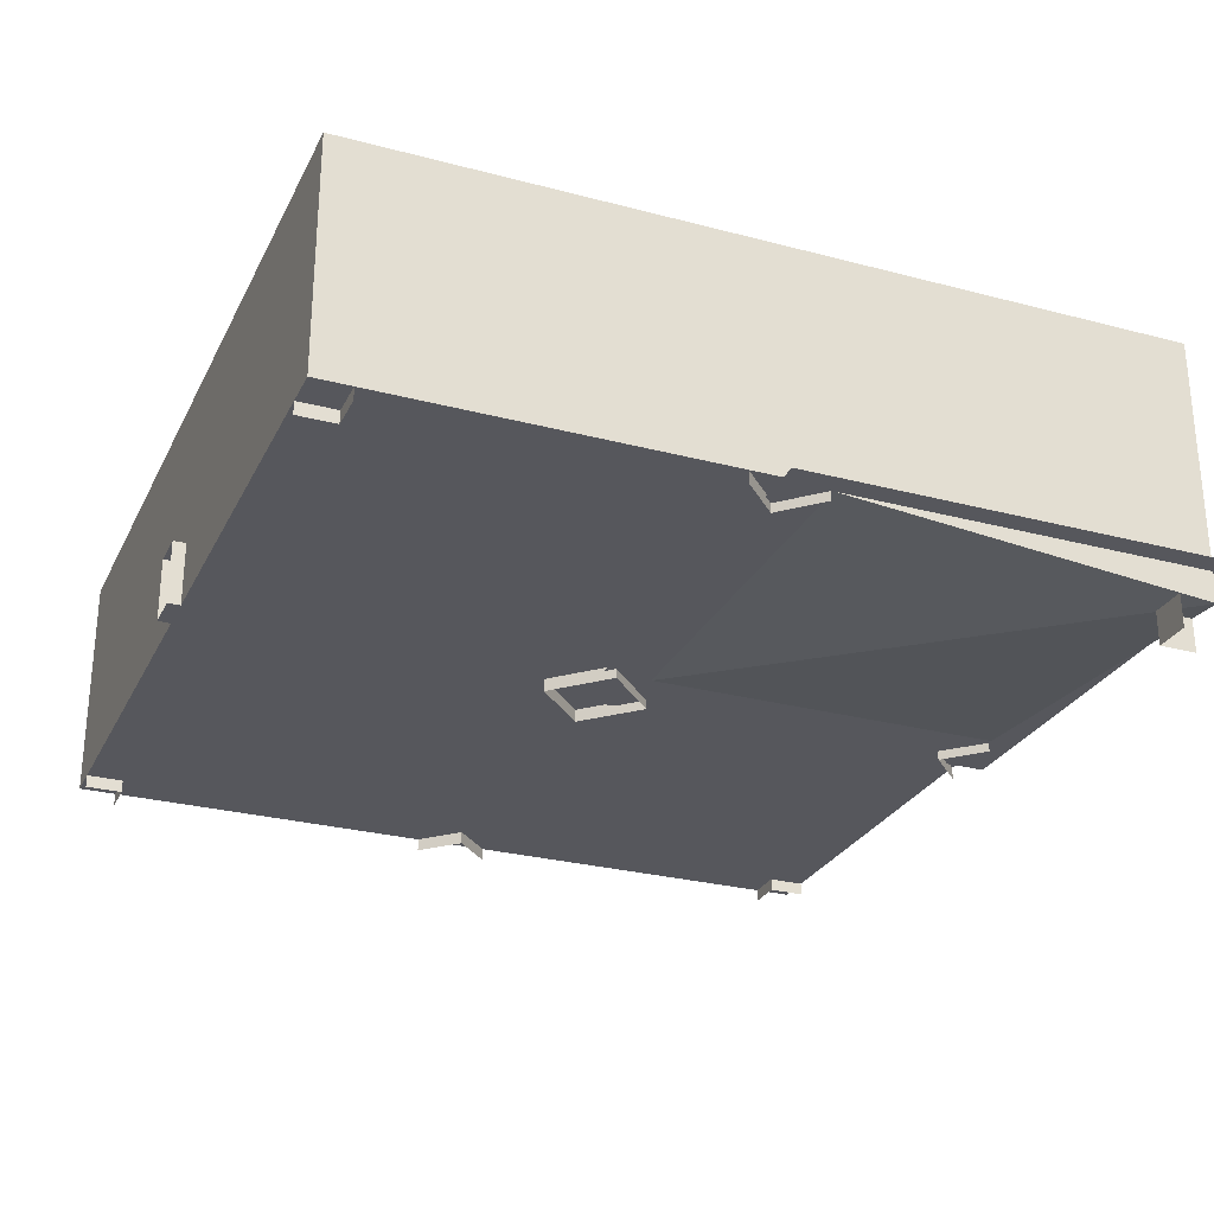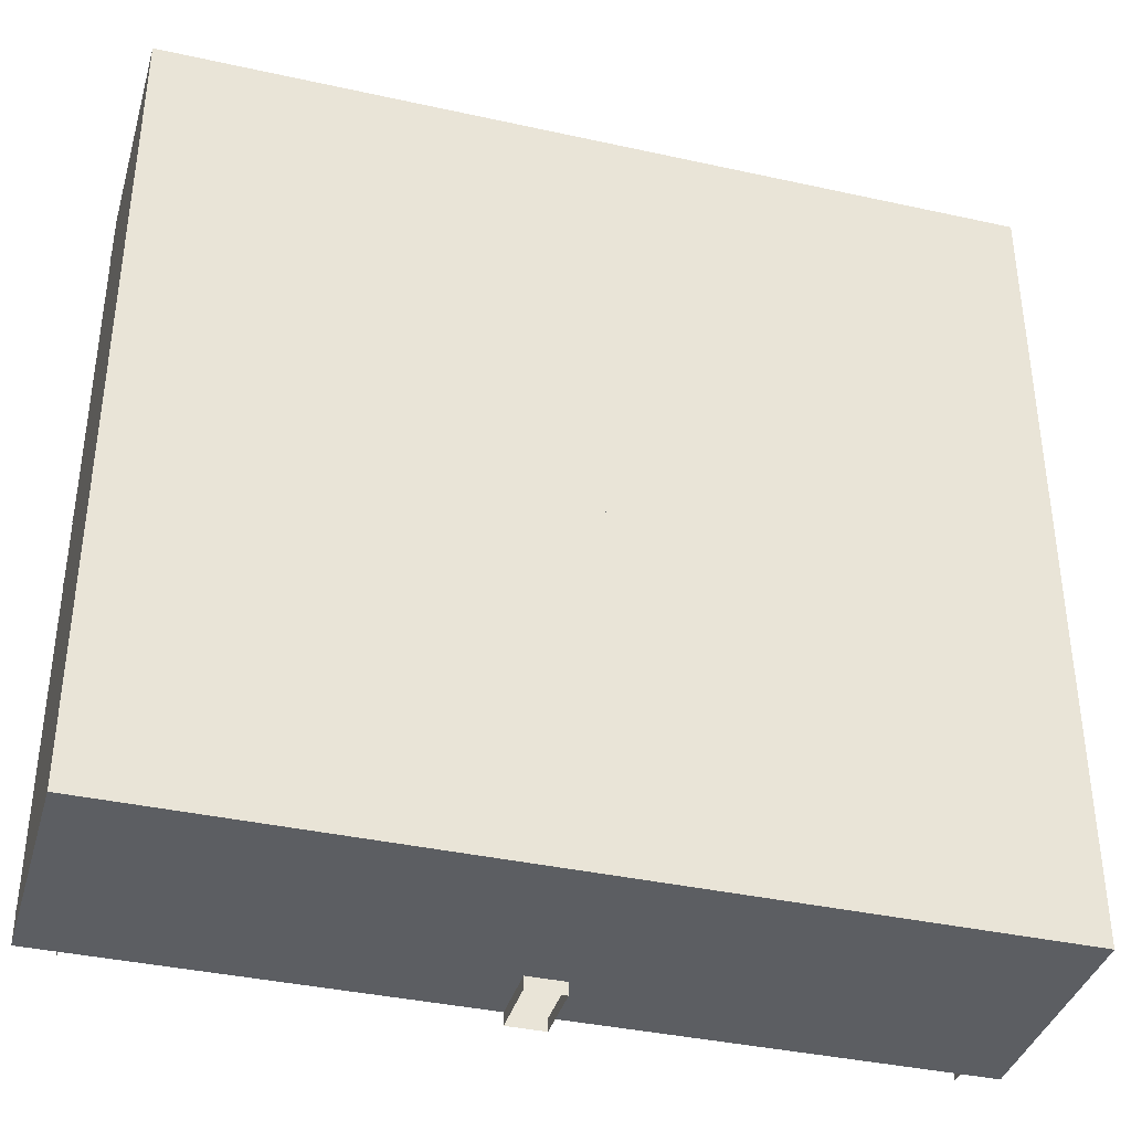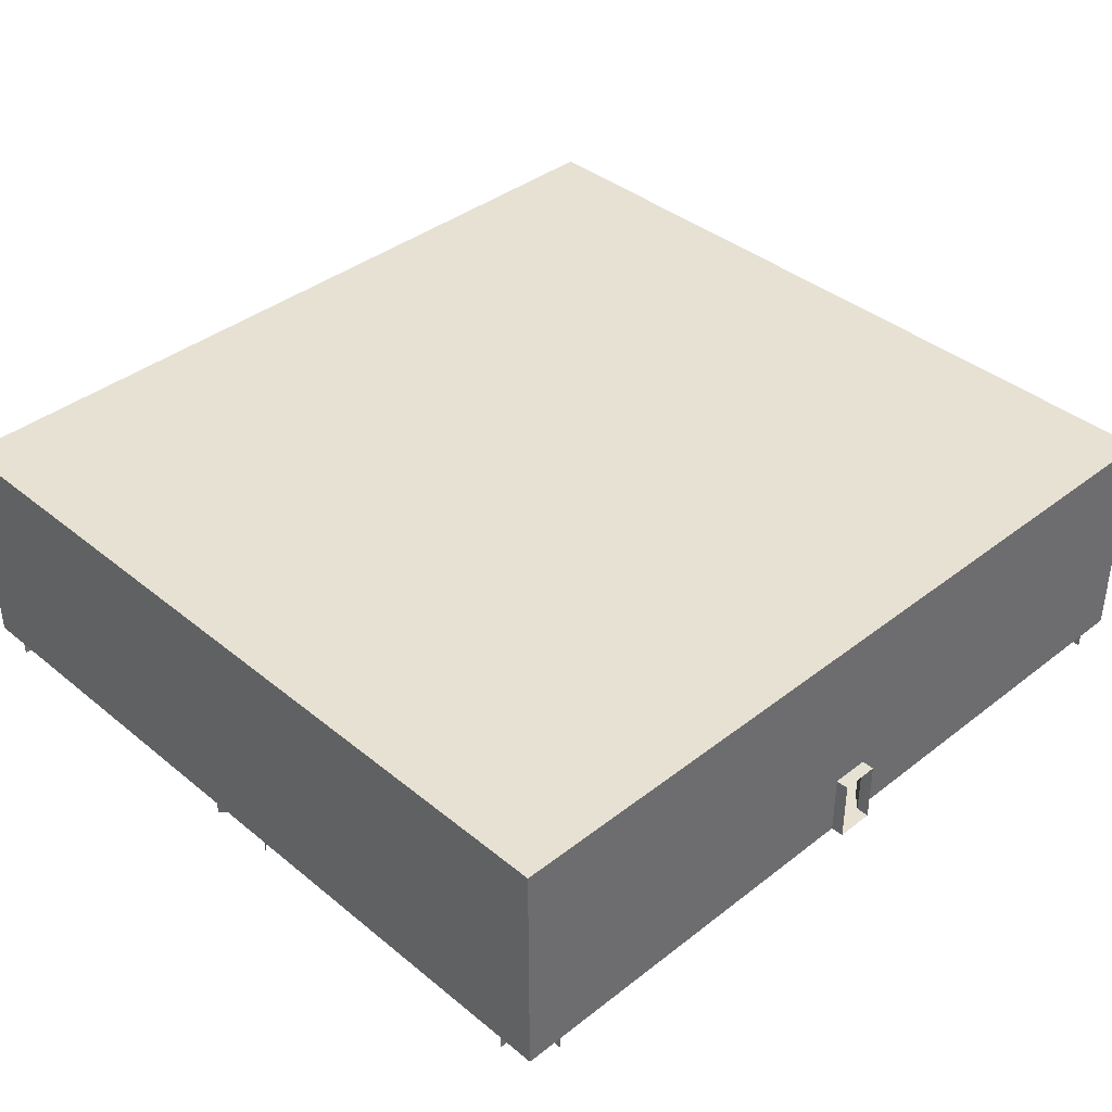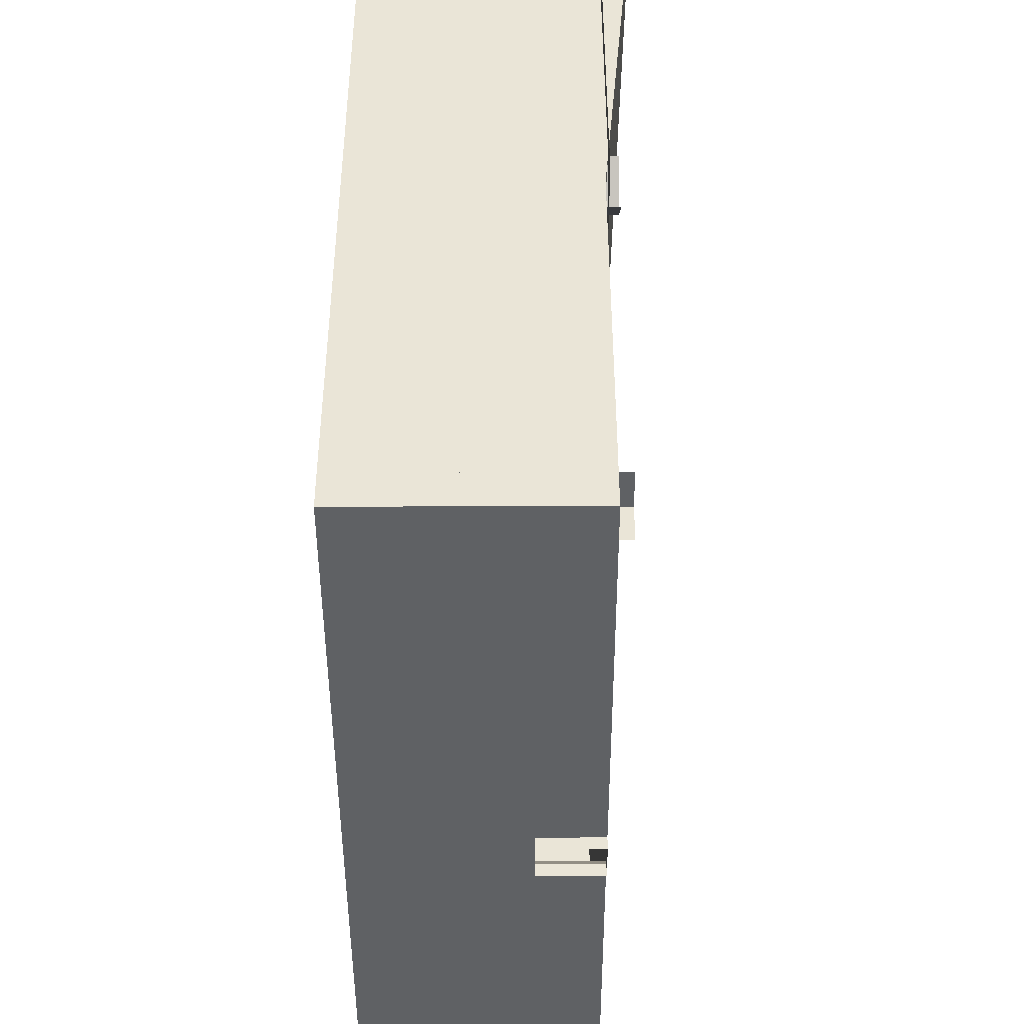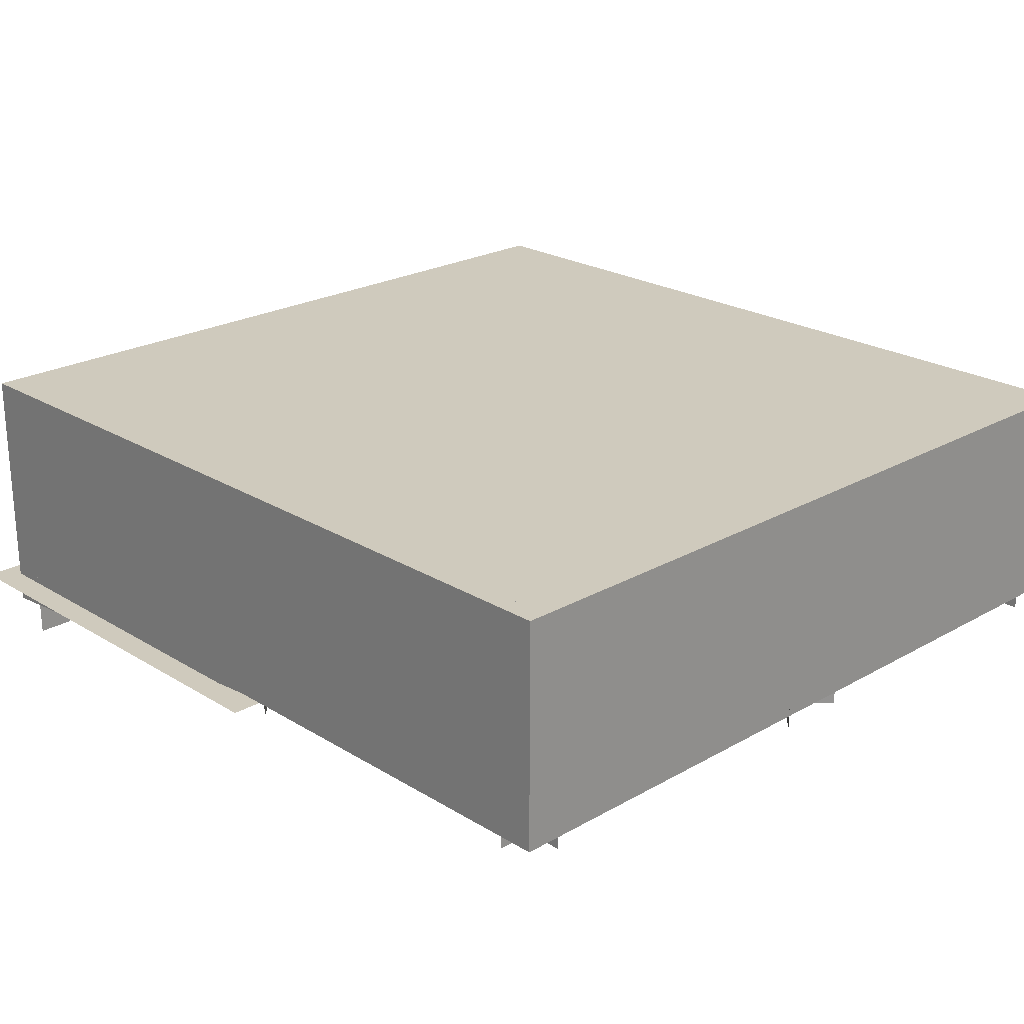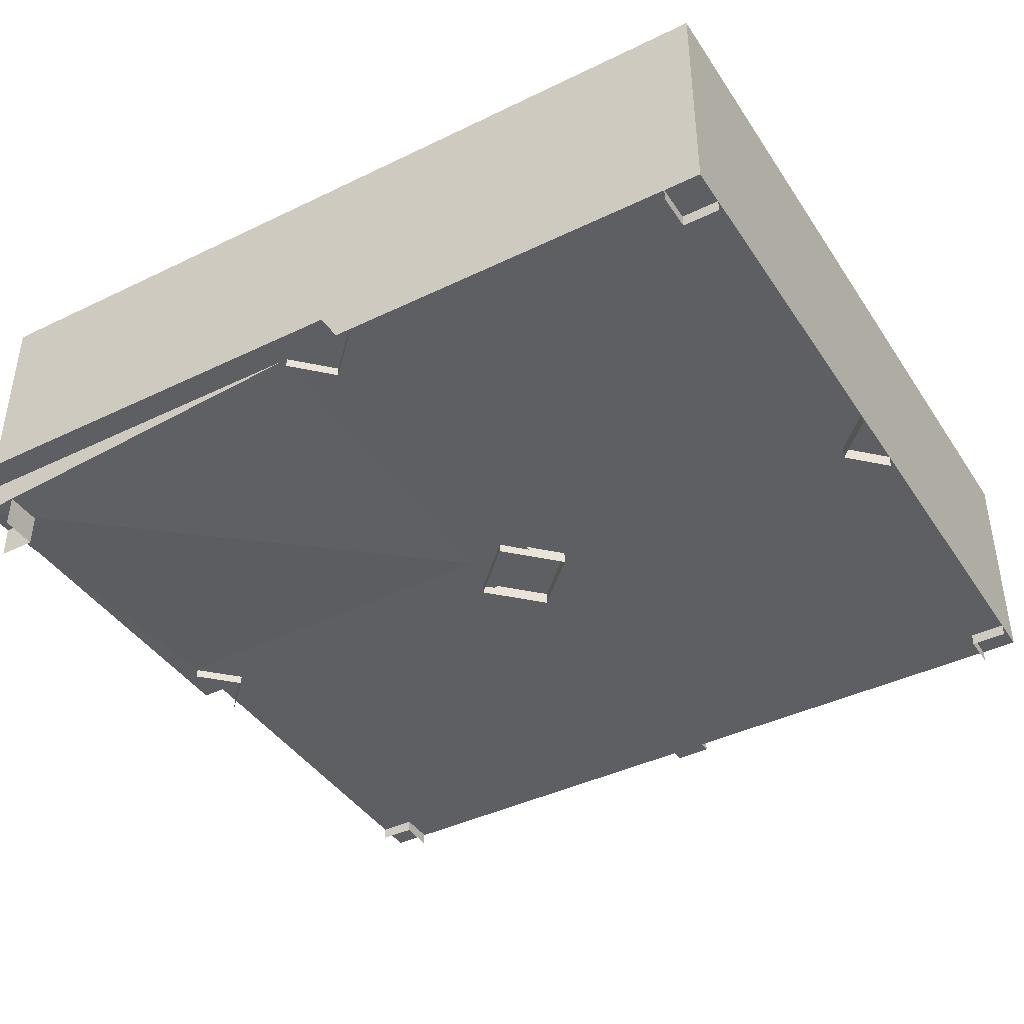
<metadata>
{"format":"obj","ext":"obj","renderer":"f3d","projection":"perspective","resolution":1024,"background":"white","views":[{"elev":-27.5,"azim":-112.1,"up":"+Y"},{"elev":-38.0,"azim":164.3,"up":"+Z"},{"elev":38.9,"azim":135.7,"up":"+Y"},{"elev":-45.4,"azim":-89.8,"up":"+Z"},{"elev":23.0,"azim":46.0,"up":"+Y"},{"elev":-41.3,"azim":30.5,"up":"+Y"}]}
</metadata>
<code>
o mesh.003
v -2199 593.5 1743
v -2257 208.1 1742
v -2199 208.1 1742
v -2257 593.5 1743
v -2199 208.1 1684
v -2199 593.5 1684
v -1639 228.1 1705
v -1618 593.5 1684
v -1639 593.5 1705
v -1618 228.1 1684
v -1660 593.5 1684
v -1660 228.1 1684
v -1516 228.1 1684
v -1537 593.5 1705
v -1537 228.1 1705
v -1516 593.5 1684
v -1558 228.1 1684
v -1558 593.5 1684
v -976.7 208.1 1742
v -918.2 208.1 1742
v -976.7 593.5 1743
v -918.2 593.5 1743
v -976.7 208.1 1684
v -976.7 593.5 1684
v -2199 593.5 2324
v -2257 208.1 2383
v -2199 208.1 2324
v -2257 593.5 2383
v -2257 208.1 2266
v -2257 593.5 2266
v -976.7 593.5 2324
v -918.2 208.1 2266
v -976.7 208.1 2324
v -918.2 593.5 2266
v -918.2 208.1 2383
v -918.2 593.5 2383
v -1588 593.5 2906
v -1529 208.1 2965
v -1588 208.1 2906
v -1529 593.5 2965
v -1646 208.1 2965
v -1646 593.5 2965
v -1588 208.1 2242
v -1505 593.5 2324
v -1505 208.1 2324
v -1588 593.5 2242
v -1670 593.5 2324
v -1670 208.1 2324
v -1588 208.1 2407
v -1588 593.5 2407
v -2291 222.7 3008
v -1550 222.7 2311
v -2291 222.7 2311
v -1550 222.7 3008
v -976.7 593.5 2906
v -918.2 208.1 2906
v -976.7 208.1 2906
v -918.2 593.5 2906
v -976.7 208.1 2965
v -976.7 593.5 2965
v -2199 125.4 2906
v -2257 125.4 2906
v -2199 593.5 2906
v -2257 593.5 2906
v -2199 125.4 2965
v -2199 593.5 2965
v -918.2 228.1 2965
v -1588 228.1 2324
v -1588 228.1 2965
v -1558 228.1 1684
v -918.2 228.1 1684
v -918.2 593.5 1684
v -918.2 593.5 2965
v -2257 593.5 2965
v -2257 173.2 2965
v -2257 228.1 2324
v -2257 228.1 1684
v -1618 228.1 1684
v -1558 228.1 1664
v -1618 228.1 1664
v -1618 328.1 1684
v -1618 328.1 1664
v -1558 328.1 1664
v -1558 328.1 1684
v -2257 593.5 1684
g mesh.003_mesh.003__48.002
f 80 81 78
f 81 80 82
f 83 81 82
f 81 83 84
f 83 70 84
f 70 83 79
g mesh.003_mesh.003__24.002
f 51 52 53
f 52 51 54
g mesh.003_mesh.003__34.003
f 1 2 3
f 2 1 4
f 5 1 3
f 1 5 6
f 7 8 9
f 8 7 10
f 11 7 9
f 7 11 12
f 13 14 15
f 14 13 16
f 14 17 15
f 17 14 18
f 19 20 21
f 22 21 20
f 19 21 23
f 24 23 21
f 25 26 27
f 26 25 28
f 29 25 27
f 25 29 30
f 31 32 33
f 32 31 34
f 35 31 33
f 31 35 36
f 37 38 39
f 38 37 40
f 41 37 39
f 37 41 42
f 43 44 45
f 44 43 46
f 43 47 46
f 47 43 48
f 49 47 48
f 47 49 50
f 49 44 50
f 44 49 45
f 55 56 57
f 56 55 58
f 59 55 57
f 55 59 60
f 61 62 63
f 64 63 62
f 61 63 65
f 66 65 63
g mesh.003_mesh.003__52.001
f 67 68 69
f 68 67 70
f 70 67 71
f 67 72 71
f 72 67 73
f 67 74 73
f 69 74 67
f 74 69 75
f 68 75 69
f 68 76 75
f 68 77 76
f 77 68 78
f 78 68 70
f 70 72 84
f 72 70 71
f 84 72 81
f 85 81 72
f 77 81 85
f 81 77 78
f 85 76 77
f 74 76 85
f 76 74 75
f 73 74 85
f 73 85 72
g mesh.003_mesh.003__42.003
f 79 78 70
f 78 79 80

</code>
